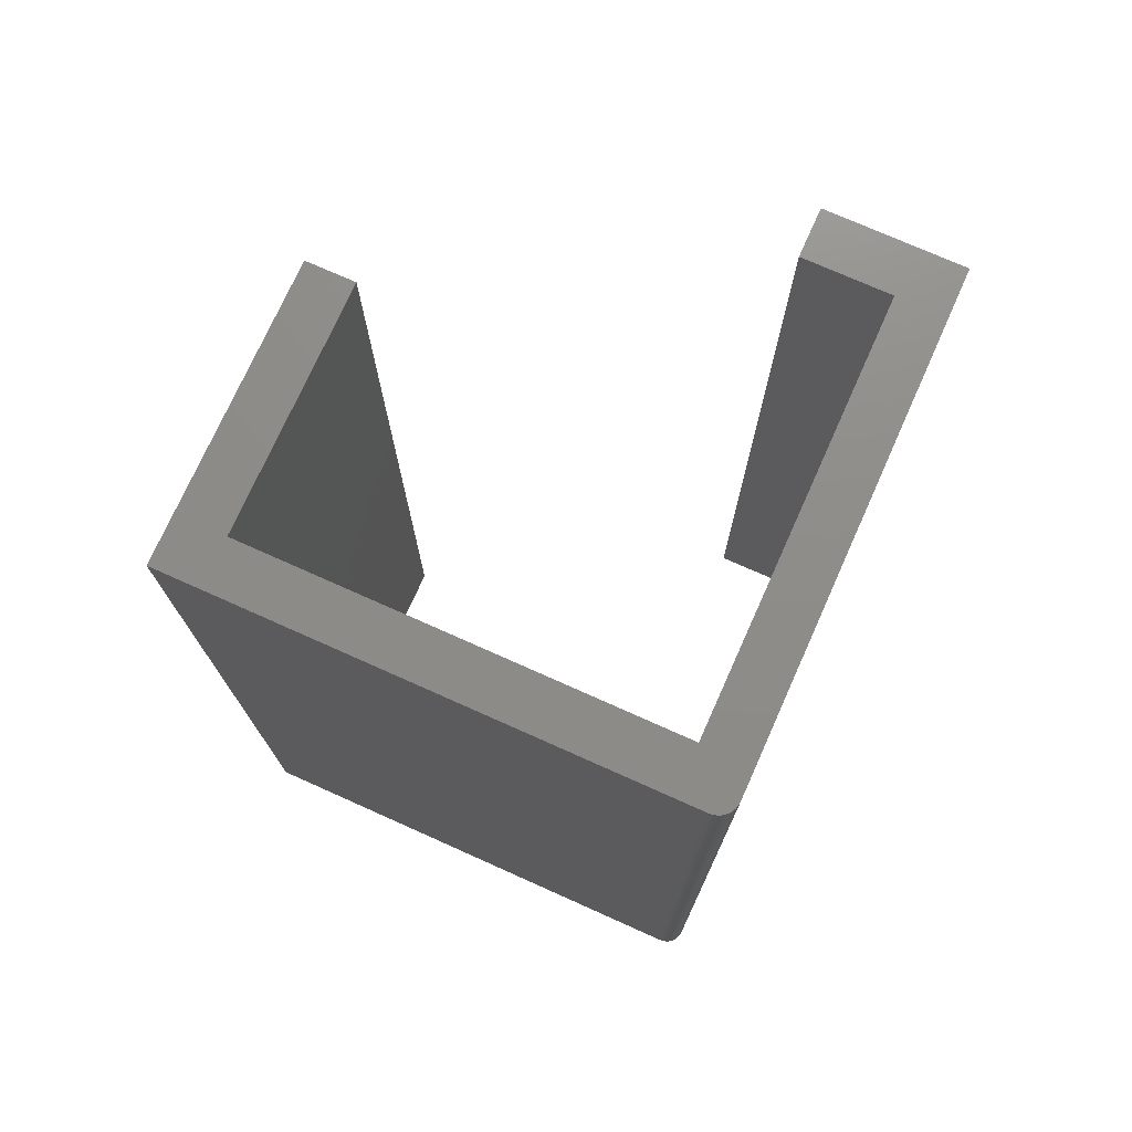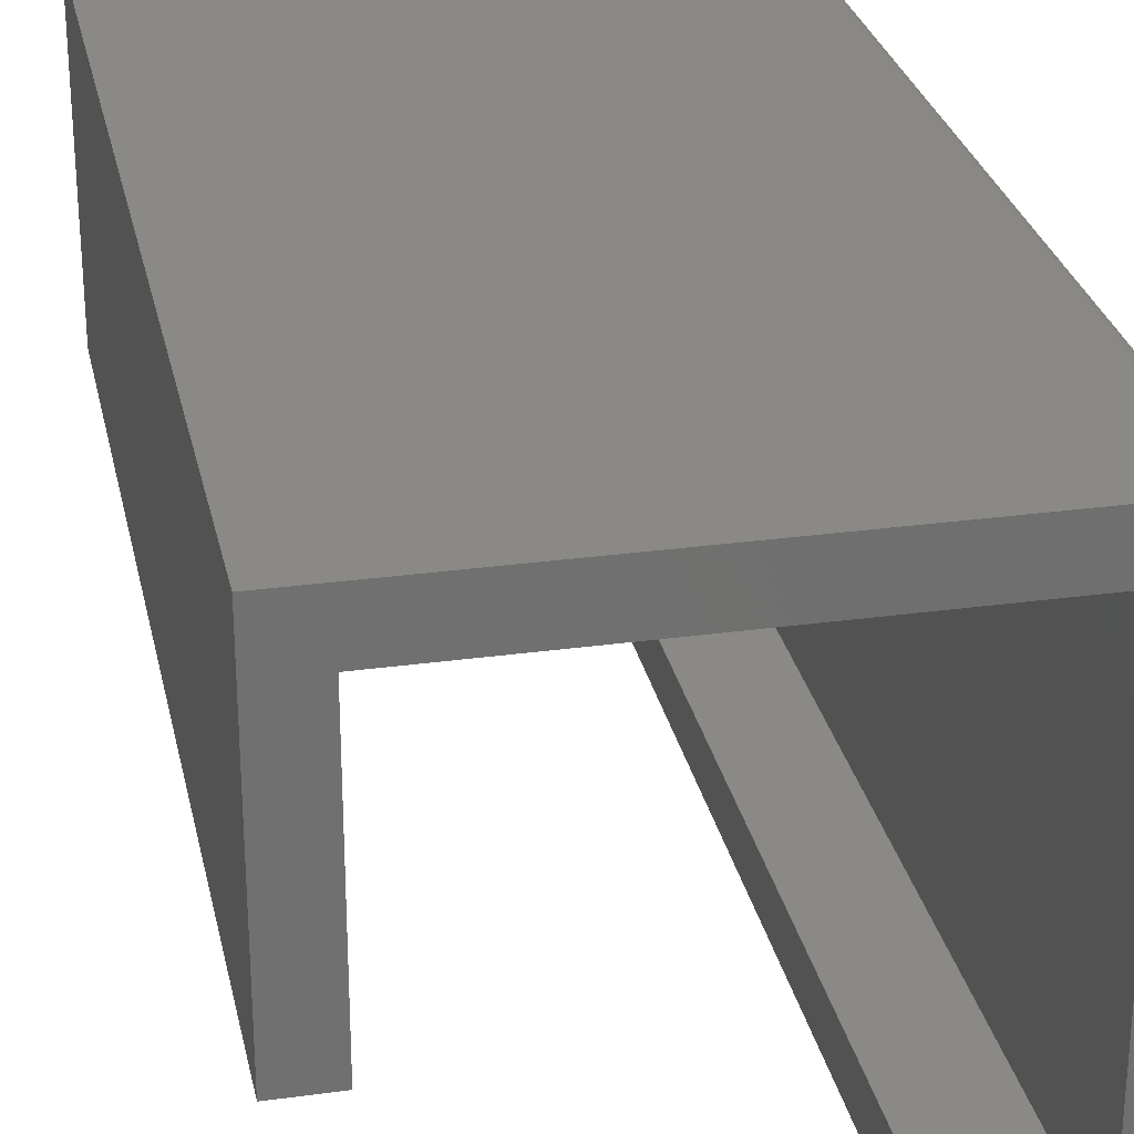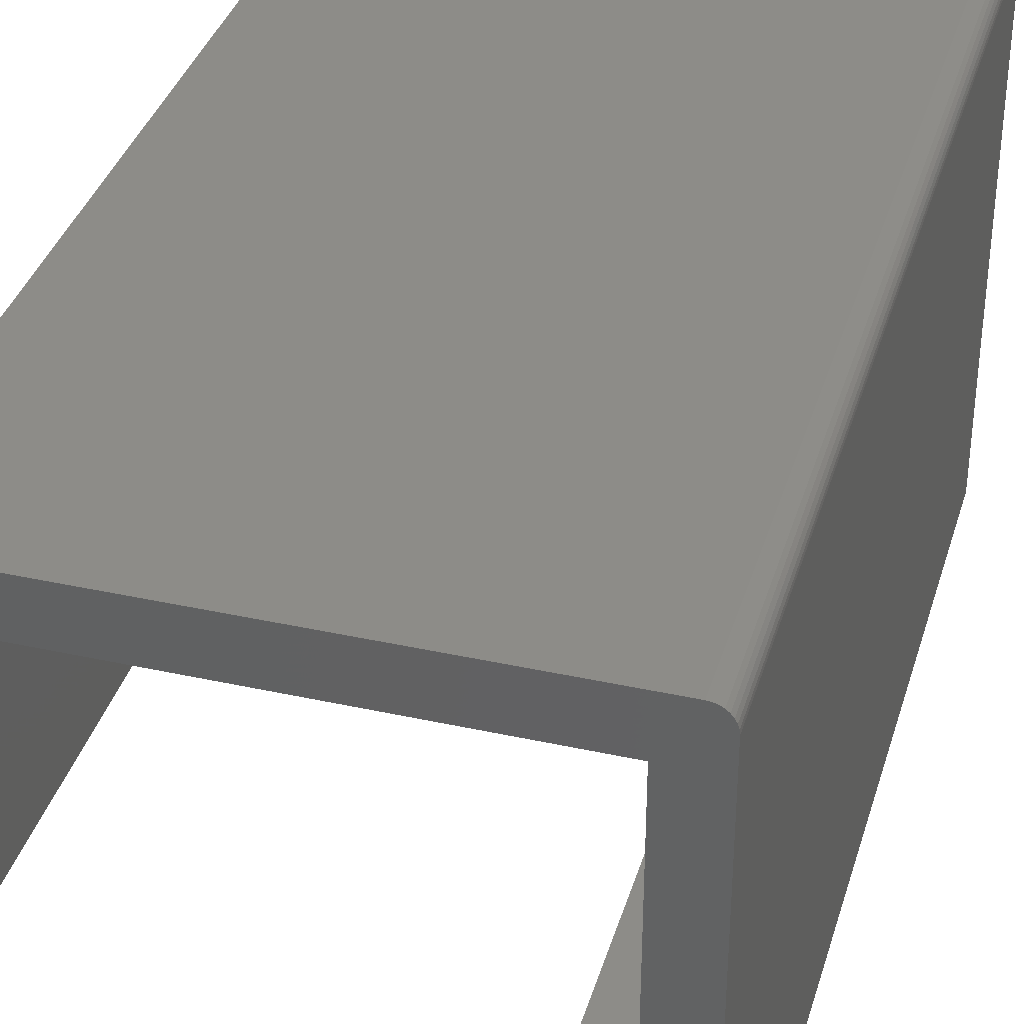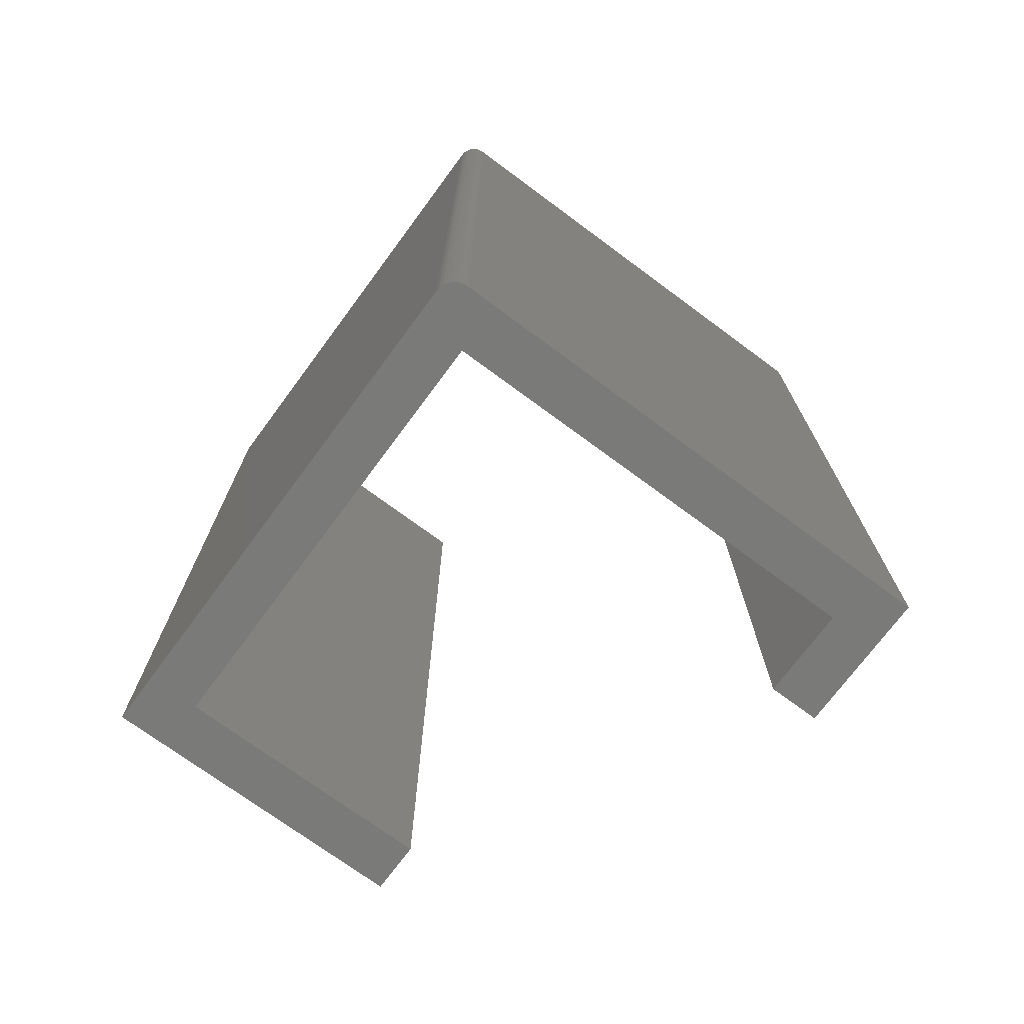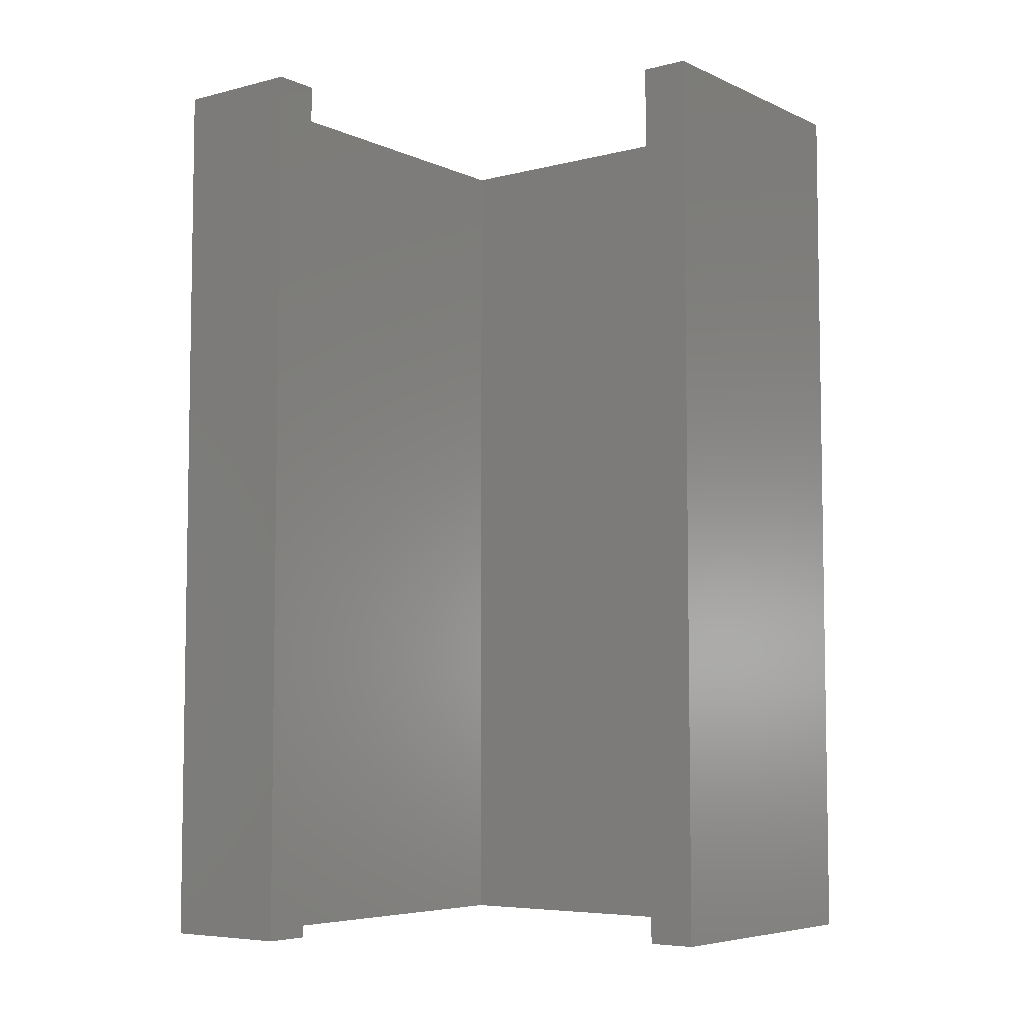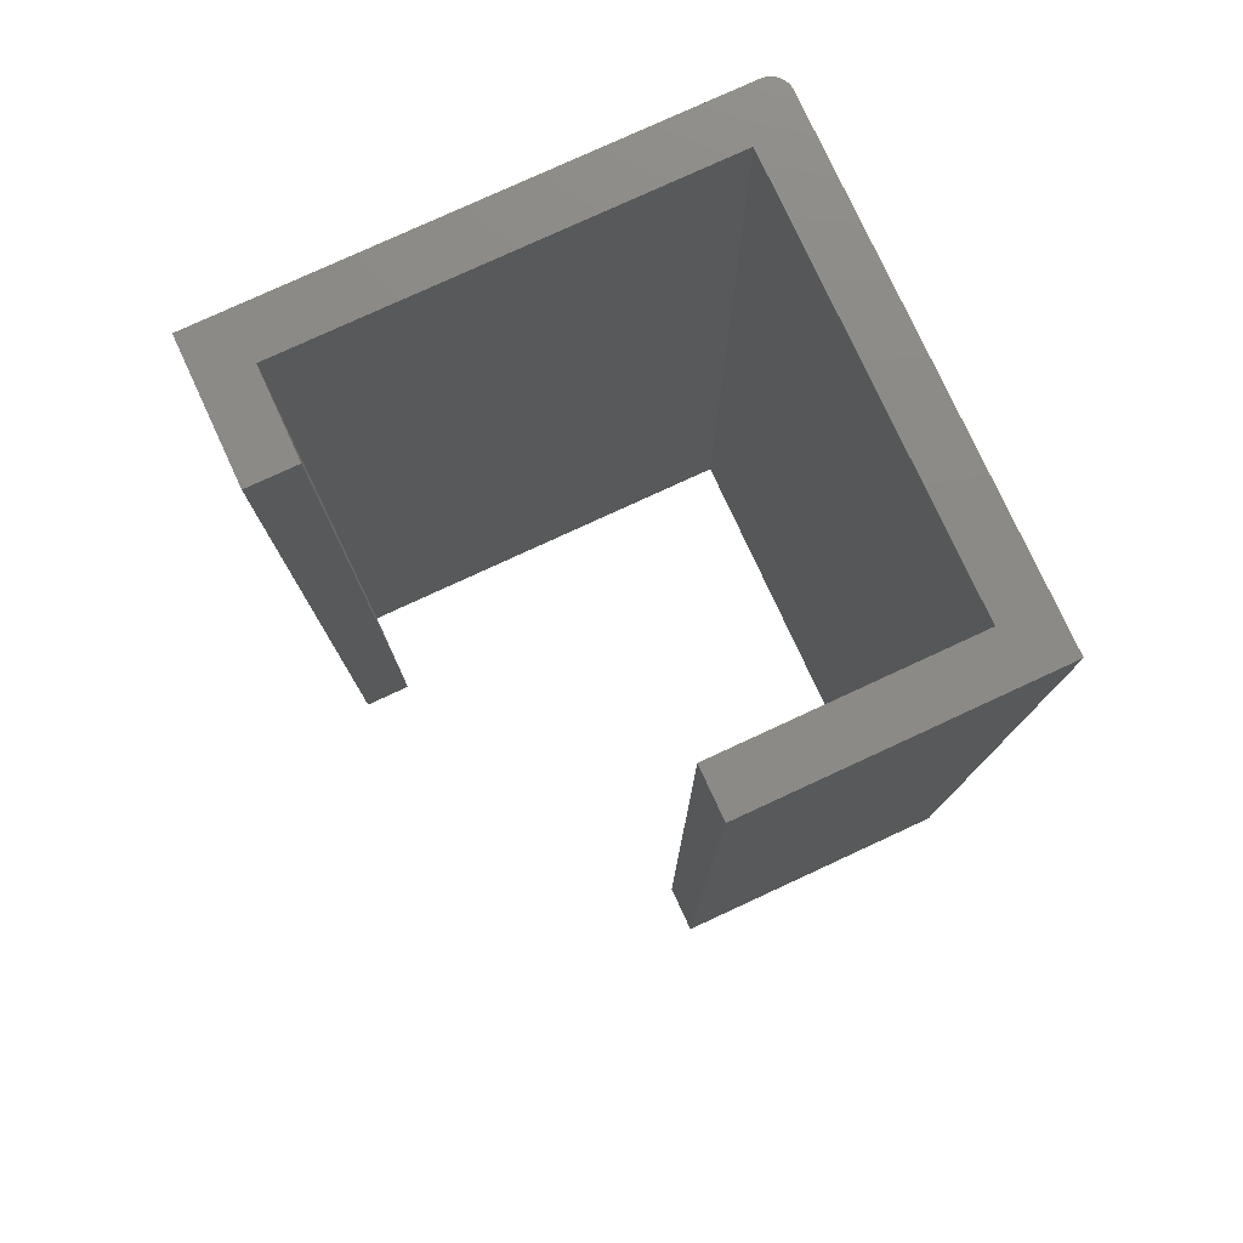
<metadata>
{"format":"stl","ext":"stl","renderer":"f3d","projection":"perspective","resolution":1024,"background":"white","views":[{"elev":74.4,"azim":-155.9,"up":"+Z"},{"elev":28.0,"azim":168.2,"up":"+Y"},{"elev":36.4,"azim":-164.0,"up":"+Y"},{"elev":-72.8,"azim":-126.5,"up":"+Z"},{"elev":-6.0,"azim":37.3,"up":"+Z"},{"elev":78.1,"azim":65.2,"up":"+Z"}]}
</metadata>
<code>
# stl→obj: 36 verts, 68 faces
v -0.09375 0.4141 0.75
v -0.0968 0.4138 0.75
v -0.09973 0.4129 0.75
v 0.3047 0.4141 0.75
v -0.1024 0.4114 0.75
v -0.1048 0.4095 0.75
v -0.1067 0.4071 0.75
v -0.1082 0.4044 0.75
v -0.1091 0.4015 0.75
v -0.1094 0.3984 0.75
v 0.2655 0.3748 0.75
v 0.2655 0.1787 0.75
v 0.3047 0.1787 0.75
v -0.0004112 0 0.75
v -0.0004112 0.03923 0.75
v -0.1094 0 0.75
v -0.07015 0.03923 0.75
v -0.07015 0.3748 0.75
v -0.09973 0.4129 0
v -0.0968 0.4138 0
v -0.09375 0.4141 0
v 0.3047 0.4141 0
v 0.3047 0.1787 0
v 0.2655 0.1787 0
v 0.2655 0.3748 0
v -0.1094 0.3984 0
v -0.1091 0.4015 0
v -0.1082 0.4044 0
v -0.1067 0.4071 0
v -0.1048 0.4095 0
v -0.1024 0.4114 0
v -0.07015 0.3748 0
v -0.07015 0.03923 0
v -0.1094 0 0
v -0.0004112 0.03923 0
v -0.0004112 0 0
f 1 2 3
f 4 1 3
f 4 3 5
f 4 5 6
f 4 6 7
f 4 7 8
f 4 8 9
f 4 9 10
f 4 10 11
f 4 11 12
f 4 12 13
f 14 15 16
f 16 15 17
f 16 17 10
f 10 17 18
f 10 18 11
f 19 20 21
f 22 23 24
f 22 24 25
f 22 25 26
f 22 26 27
f 22 27 28
f 22 28 29
f 22 29 30
f 22 30 31
f 22 31 19
f 22 19 21
f 25 32 26
f 26 32 33
f 26 33 34
f 34 33 35
f 34 35 36
f 26 34 10
f 10 34 16
f 22 21 4
f 4 21 1
f 26 10 27
f 27 10 9
f 27 9 28
f 28 9 8
f 28 8 29
f 29 8 7
f 29 7 30
f 30 7 6
f 30 6 31
f 31 6 5
f 31 5 19
f 19 5 3
f 19 3 20
f 20 3 2
f 20 2 21
f 21 2 1
f 23 22 13
f 13 22 4
f 24 23 12
f 12 23 13
f 25 24 11
f 11 24 12
f 32 25 18
f 18 25 11
f 33 32 17
f 17 32 18
f 35 33 15
f 15 33 17
f 36 35 14
f 14 35 15
f 34 36 16
f 16 36 14

</code>
